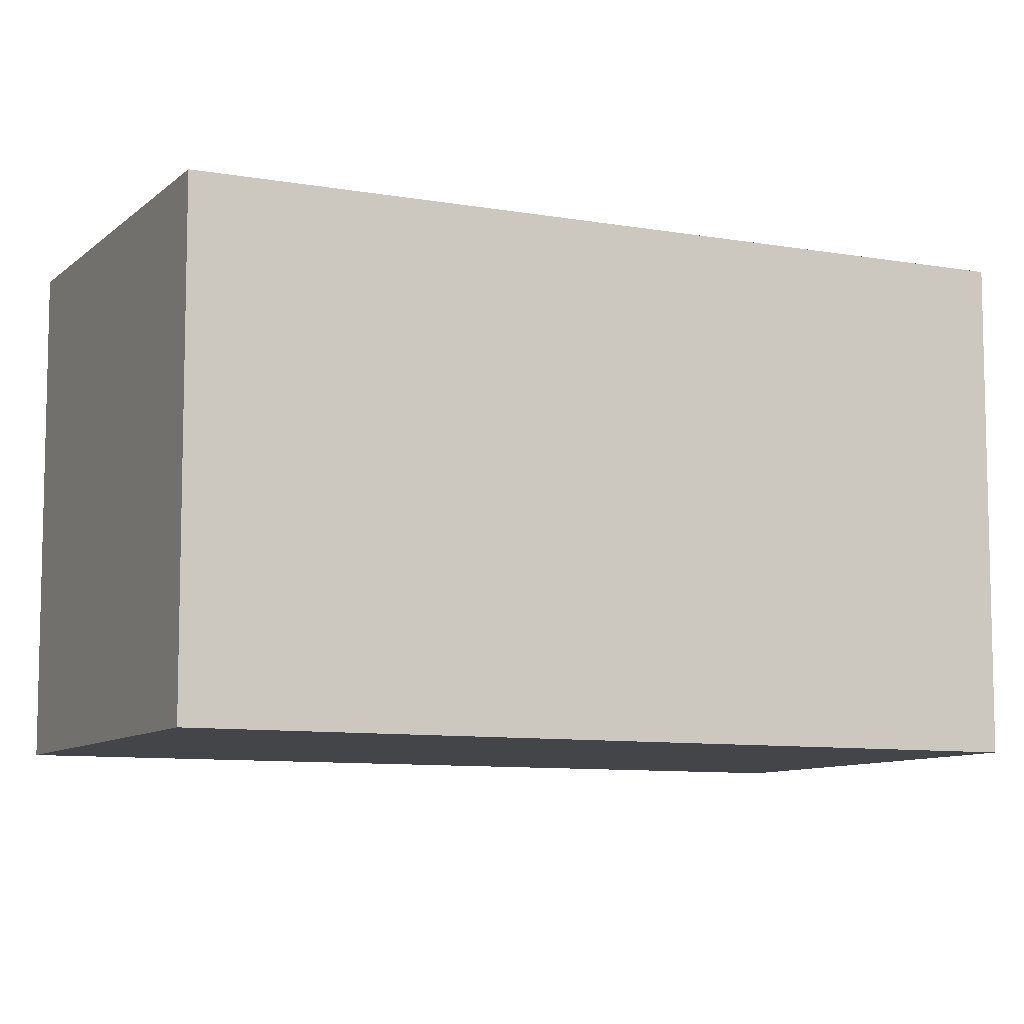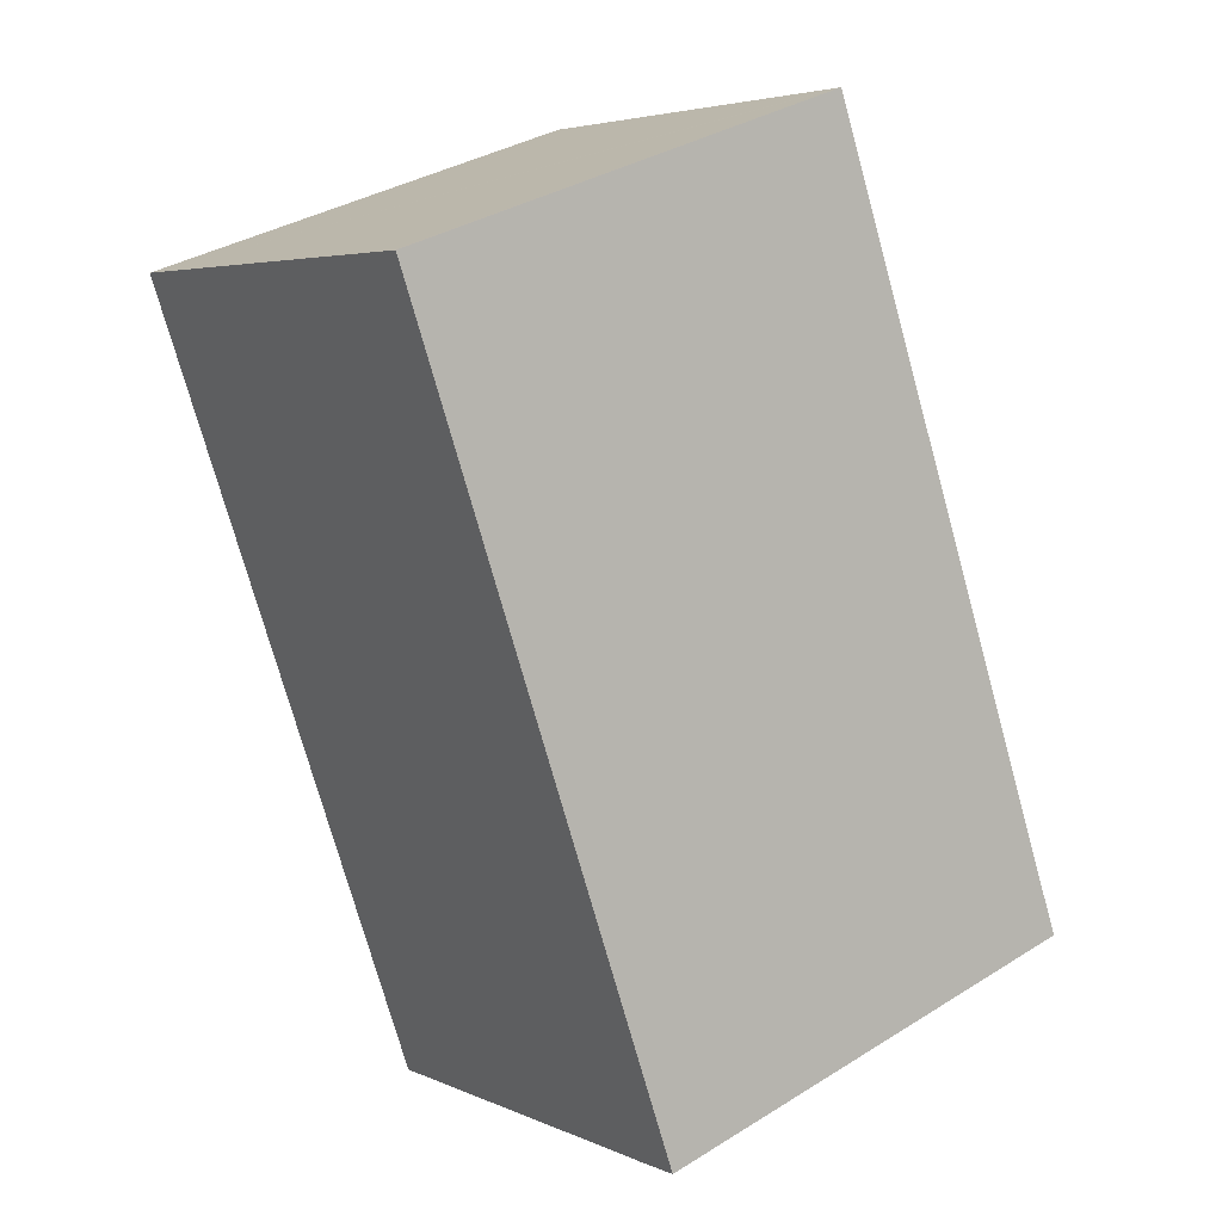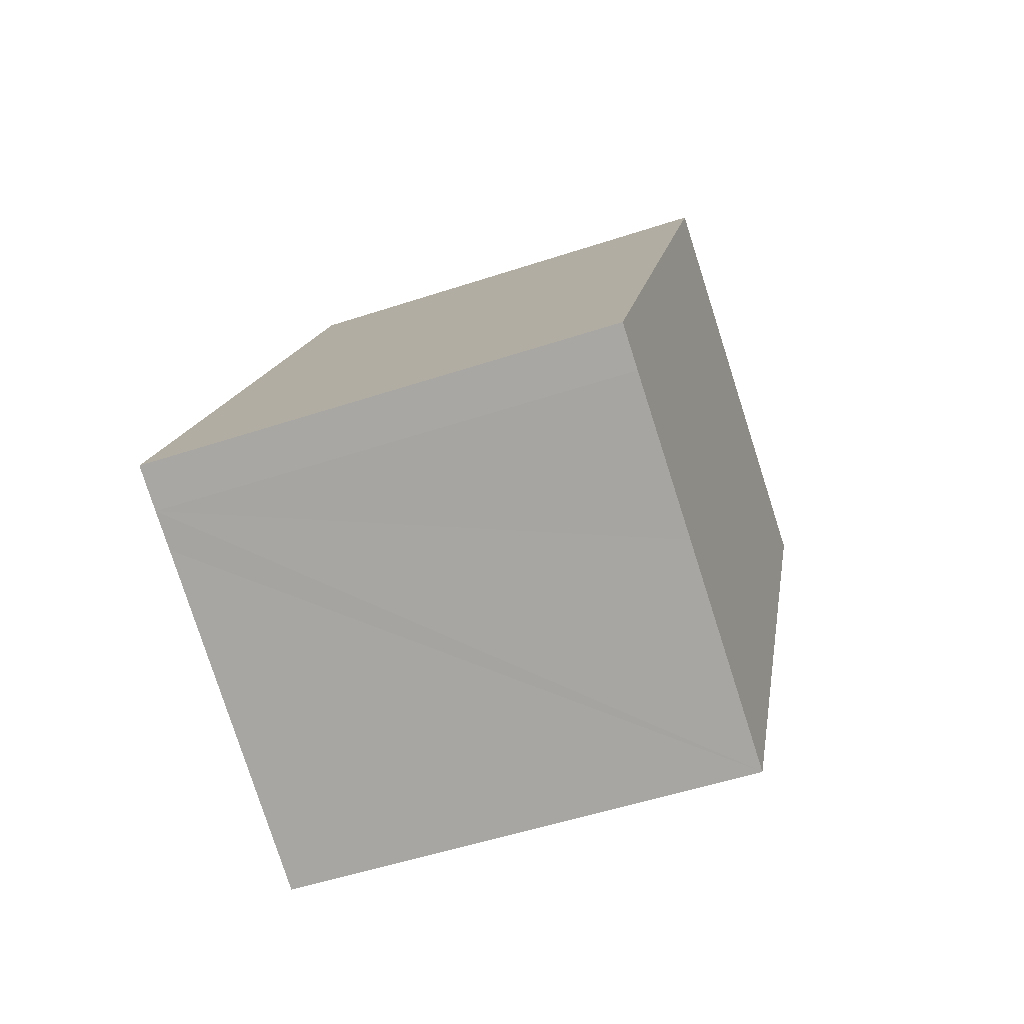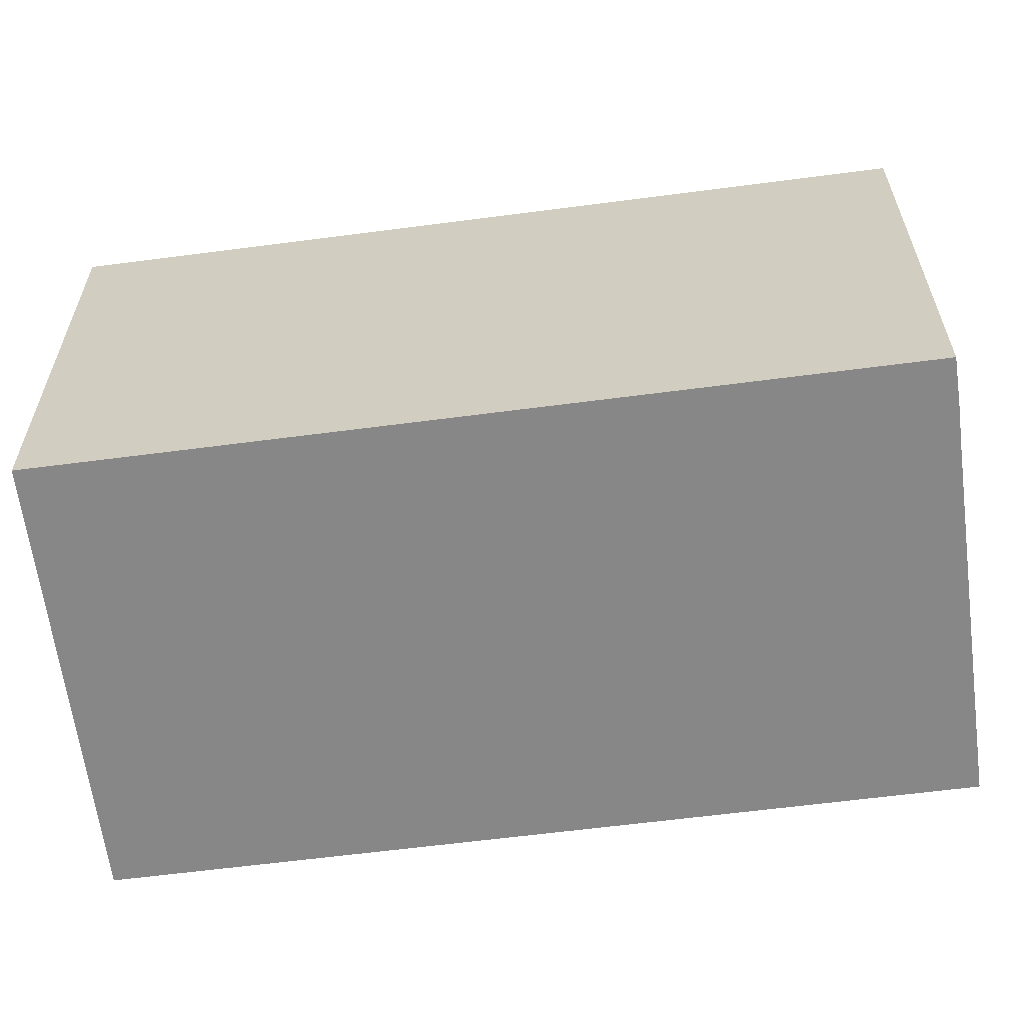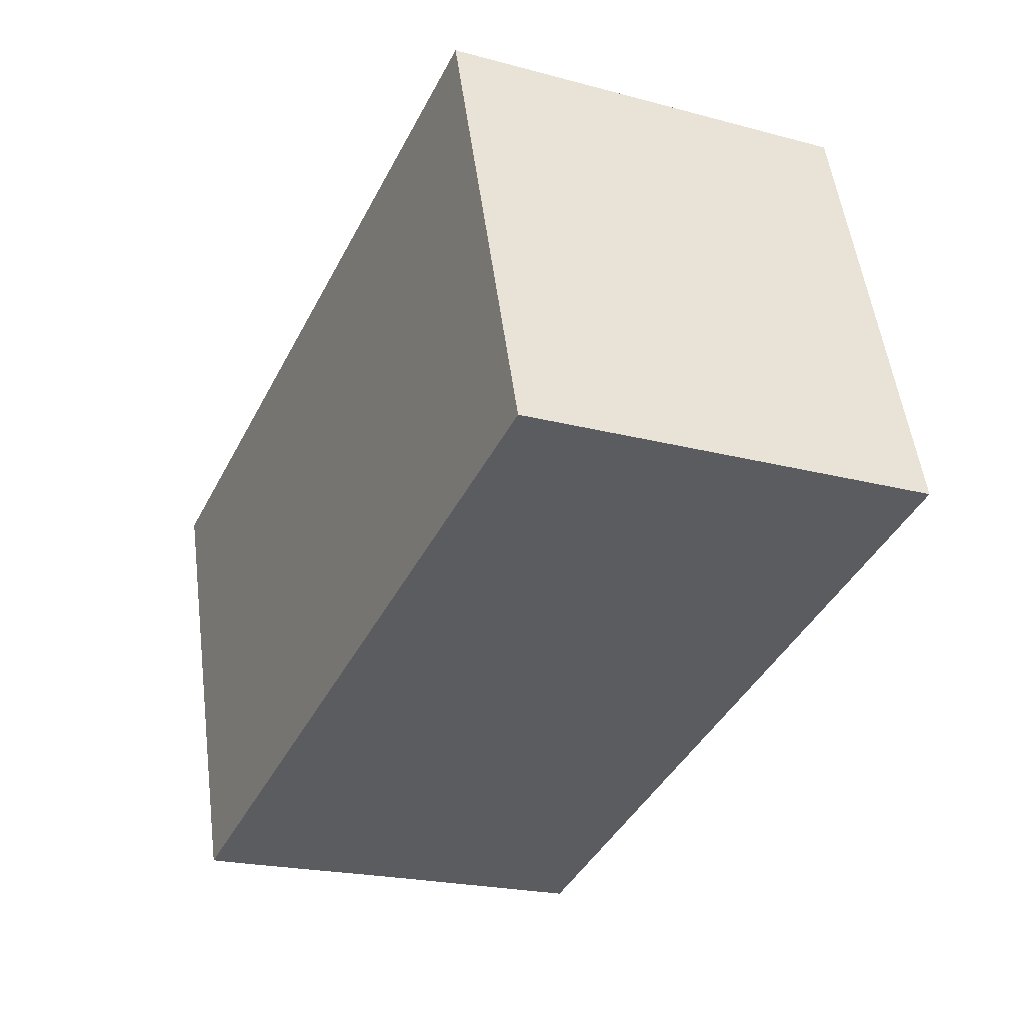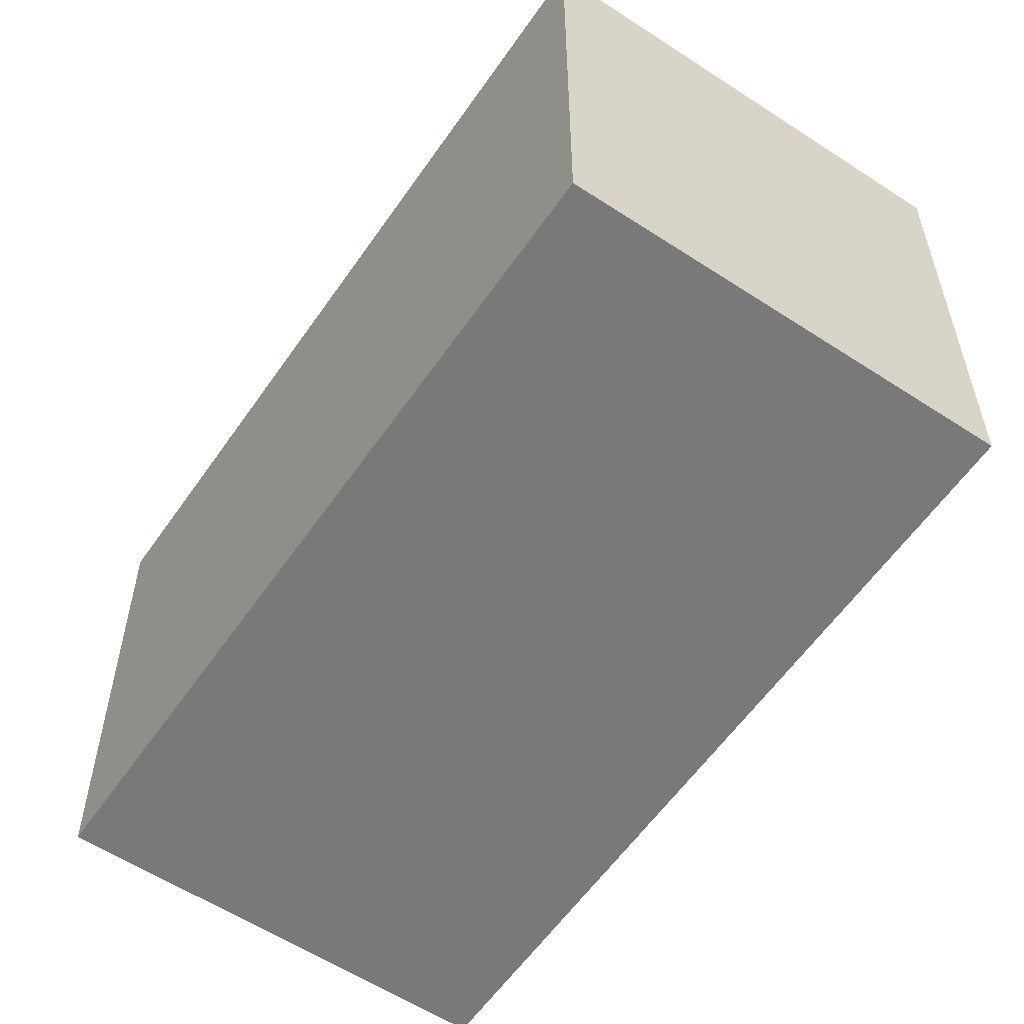
<metadata>
{"format":"obj","ext":"obj","renderer":"f3d","projection":"perspective","resolution":1024,"background":"white","views":[{"elev":-8.8,"azim":39.5,"up":"+Y"},{"elev":35.4,"azim":50.6,"up":"+Z"},{"elev":-52.3,"azim":109.6,"up":"+Z"},{"elev":-62.6,"azim":72.6,"up":"+Y"},{"elev":53.4,"azim":172.5,"up":"+Z"},{"elev":-57.8,"azim":-59.1,"up":"+Y"}]}
</metadata>
<code>
v  10.1 6.814 -8.315
v  5.713 6.814 2.65
v  10.68 6.814 -8.034
v  9.581 6.814 -8.548
v  7.959 6.814 -9.284
v  4.954 6.814 -10.69
v  0 6.814 4.172e-16
v  5.643 6.814 2.618
v  2.558 6.814 1.187
v  5.713 -1.623e-16 2.65
v  10.68 4.919e-16 -8.034
v  10.1 5.091e-16 -8.315
v  9.581 5.234e-16 -8.548
v  4.954 6.546e-16 -10.69
v  7.959 5.685e-16 -9.284
v  0 0 0
v  5.643 -1.603e-16 2.618
v  2.558 -7.268e-17 1.187
g defaultobject
f 1 2 3
f 2 1 4
f 2 4 5
f 2 5 6
f 2 6 7
f 2 7 8
f 8 7 9
f 10 3 2
f 3 10 11
f 11 1 3
f 1 11 12
f 12 4 1
f 4 12 5
f 5 12 6
f 6 12 13
f 6 13 14
f 14 13 15
f 14 7 6
f 7 14 16
f 16 9 7
f 9 16 8
f 8 16 2
f 2 16 17
f 2 17 10
f 17 16 18
f 15 16 14
f 16 15 13
f 16 13 12
f 16 12 11
f 16 11 10
f 16 10 18
f 18 10 17

</code>
